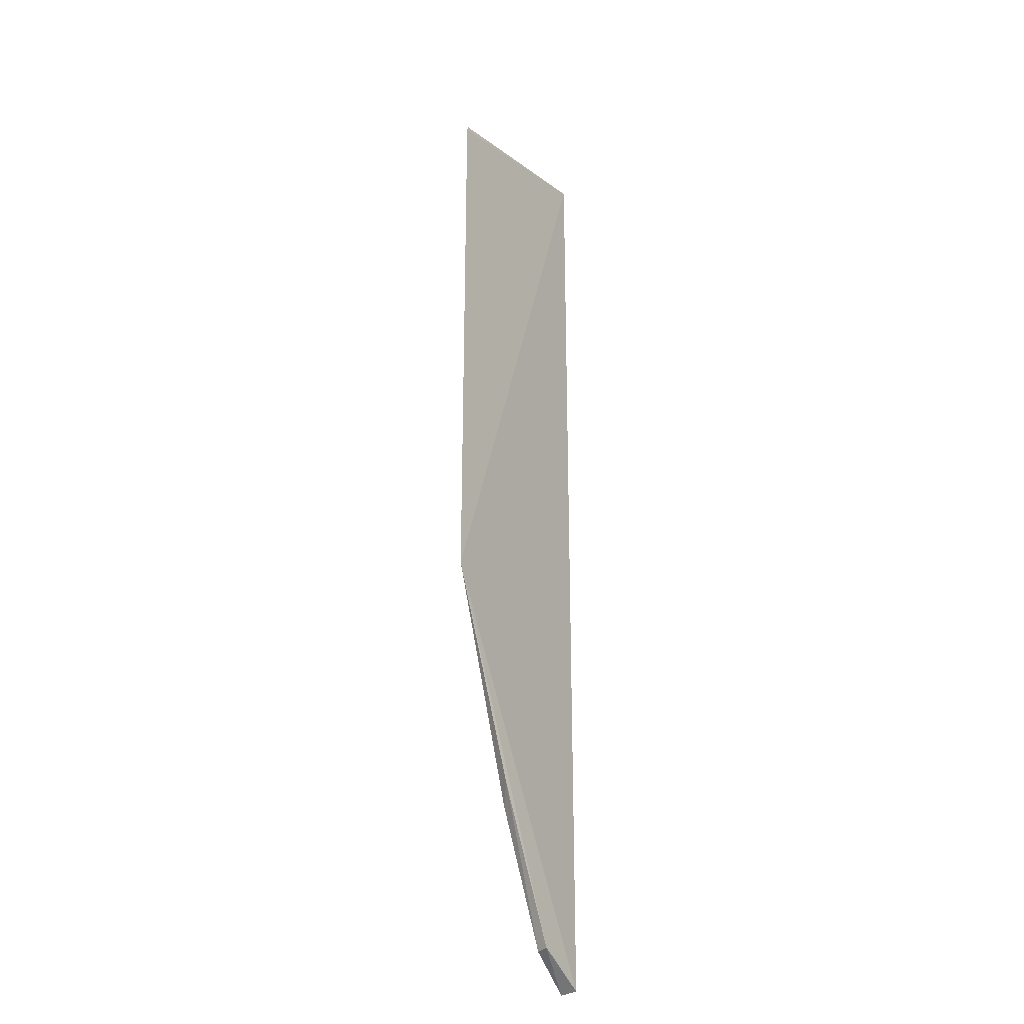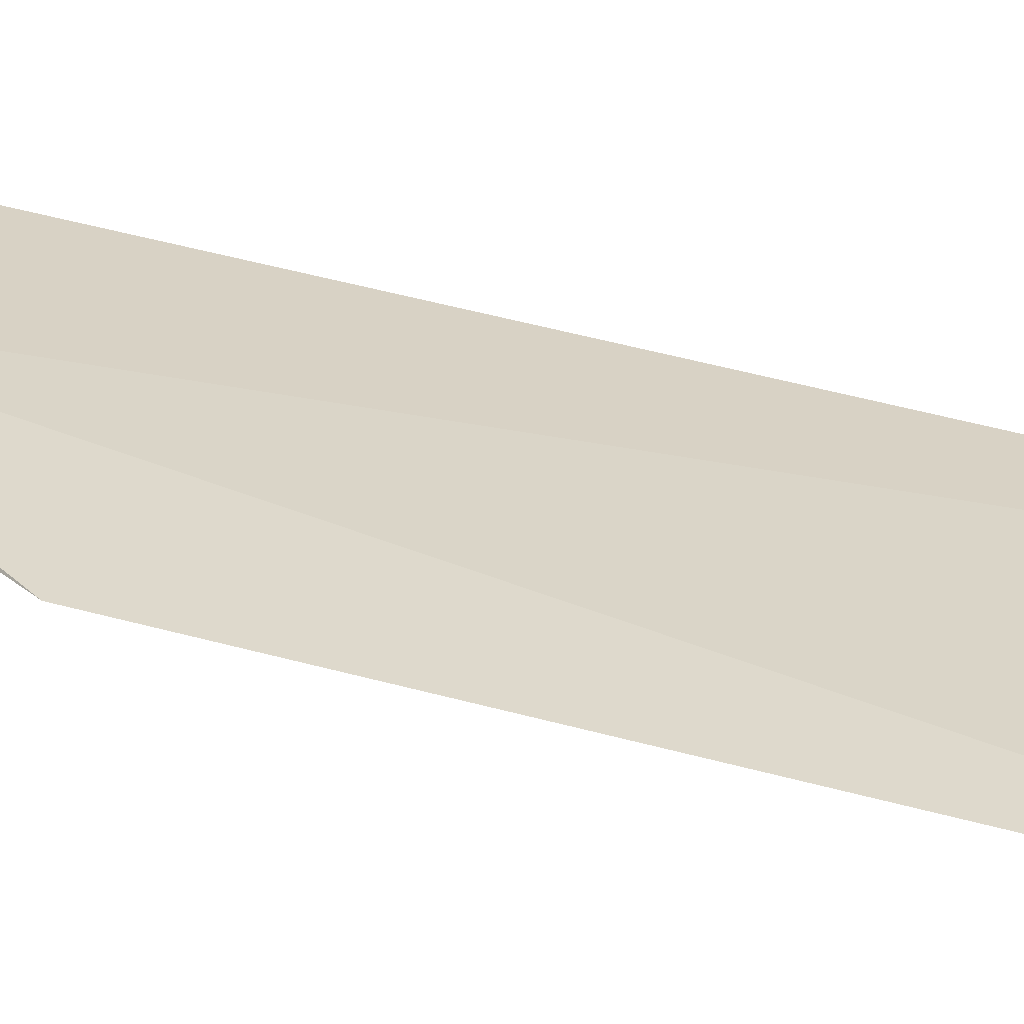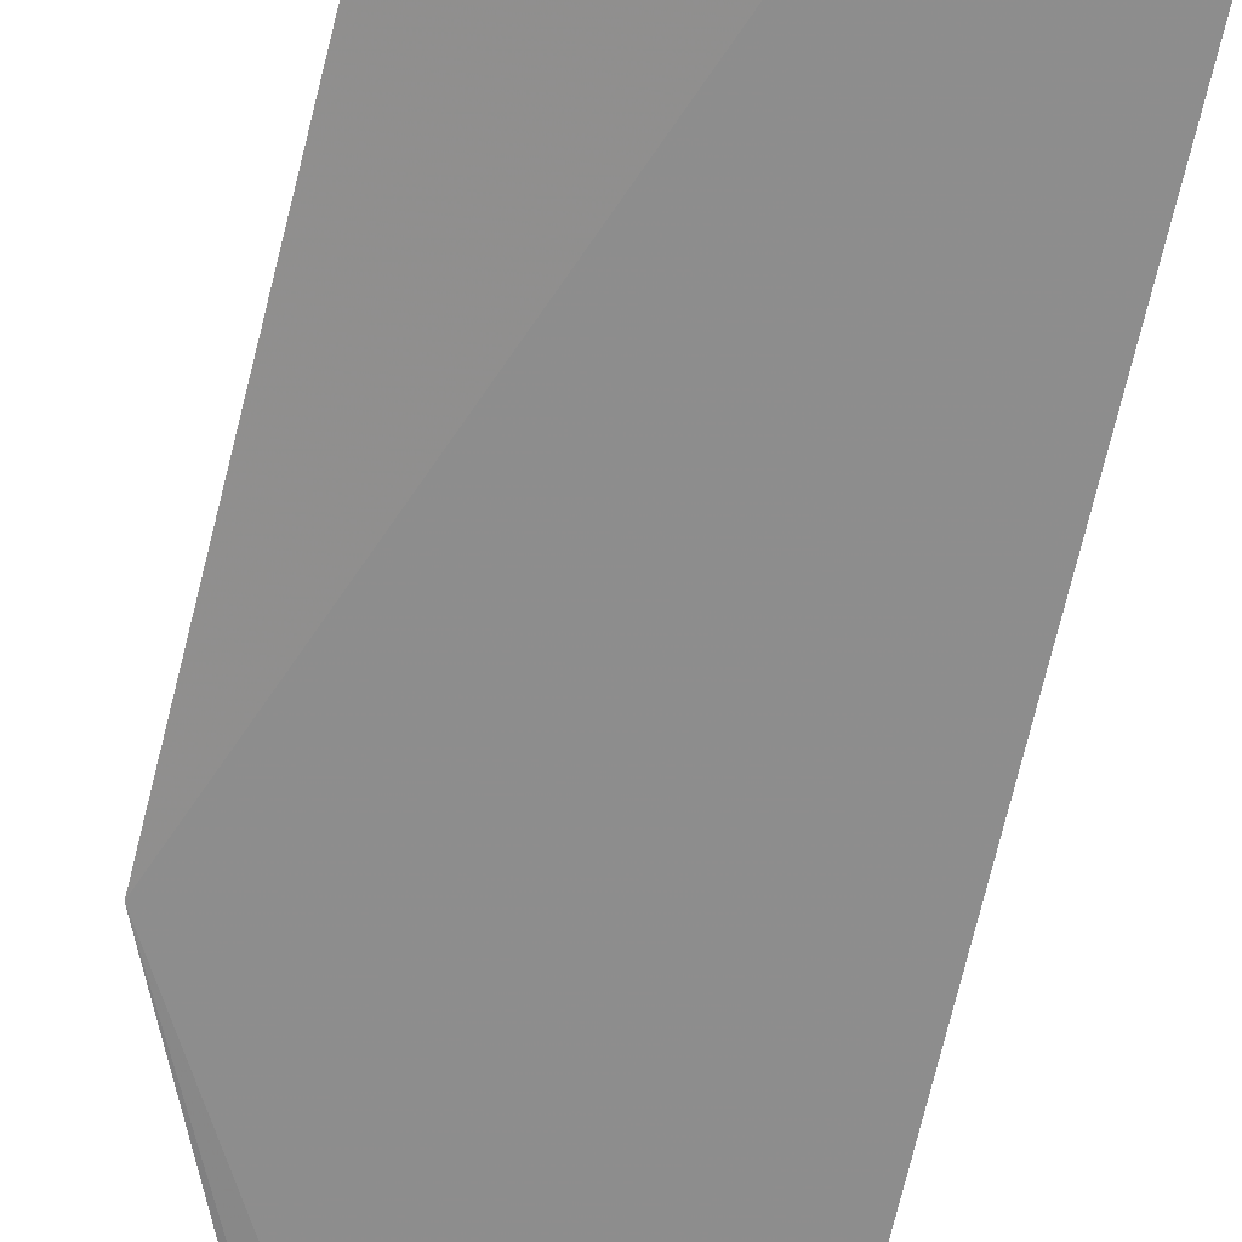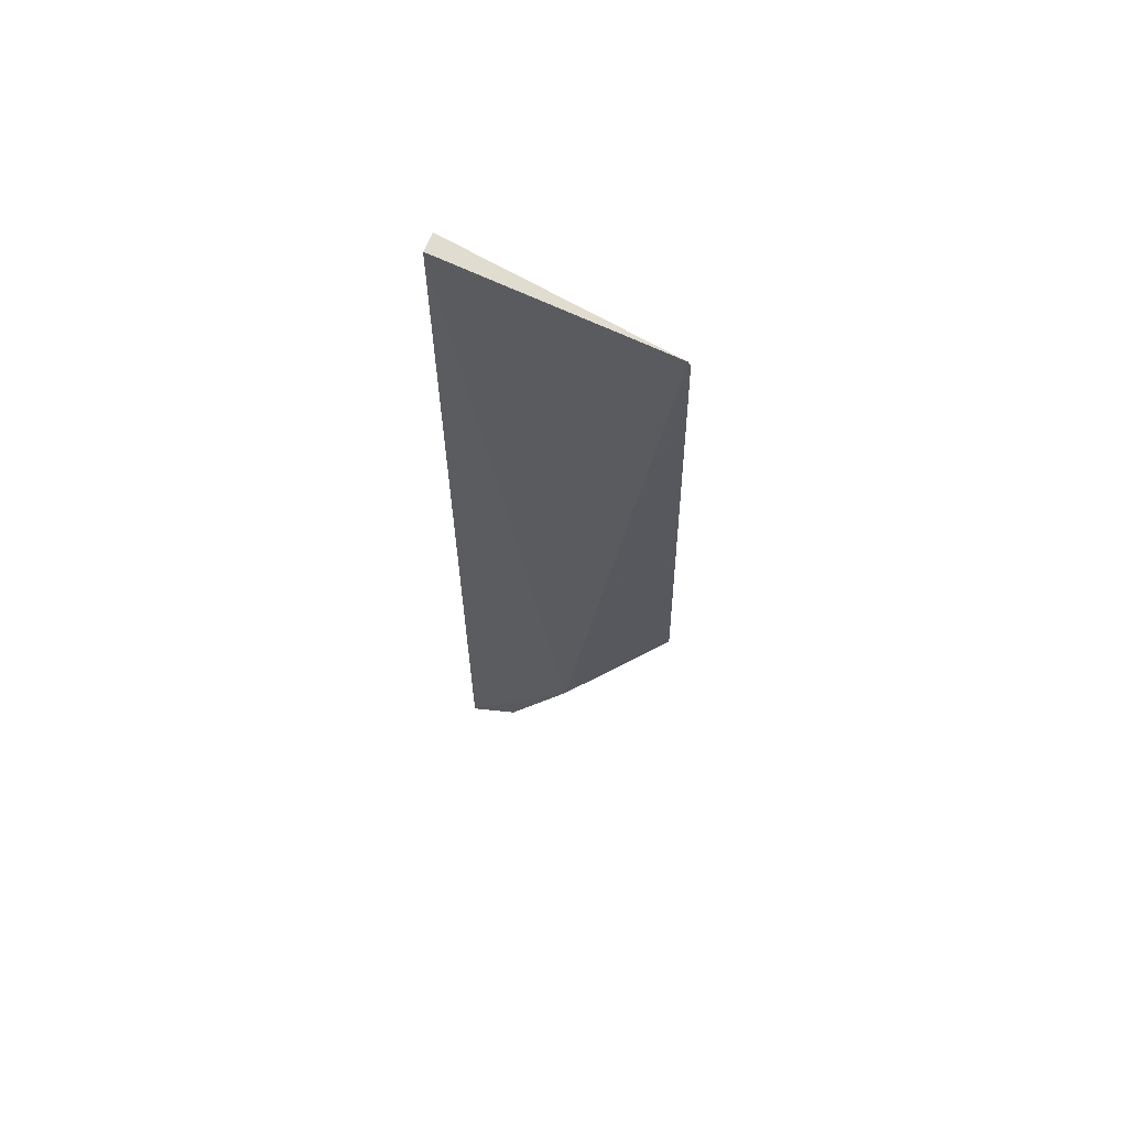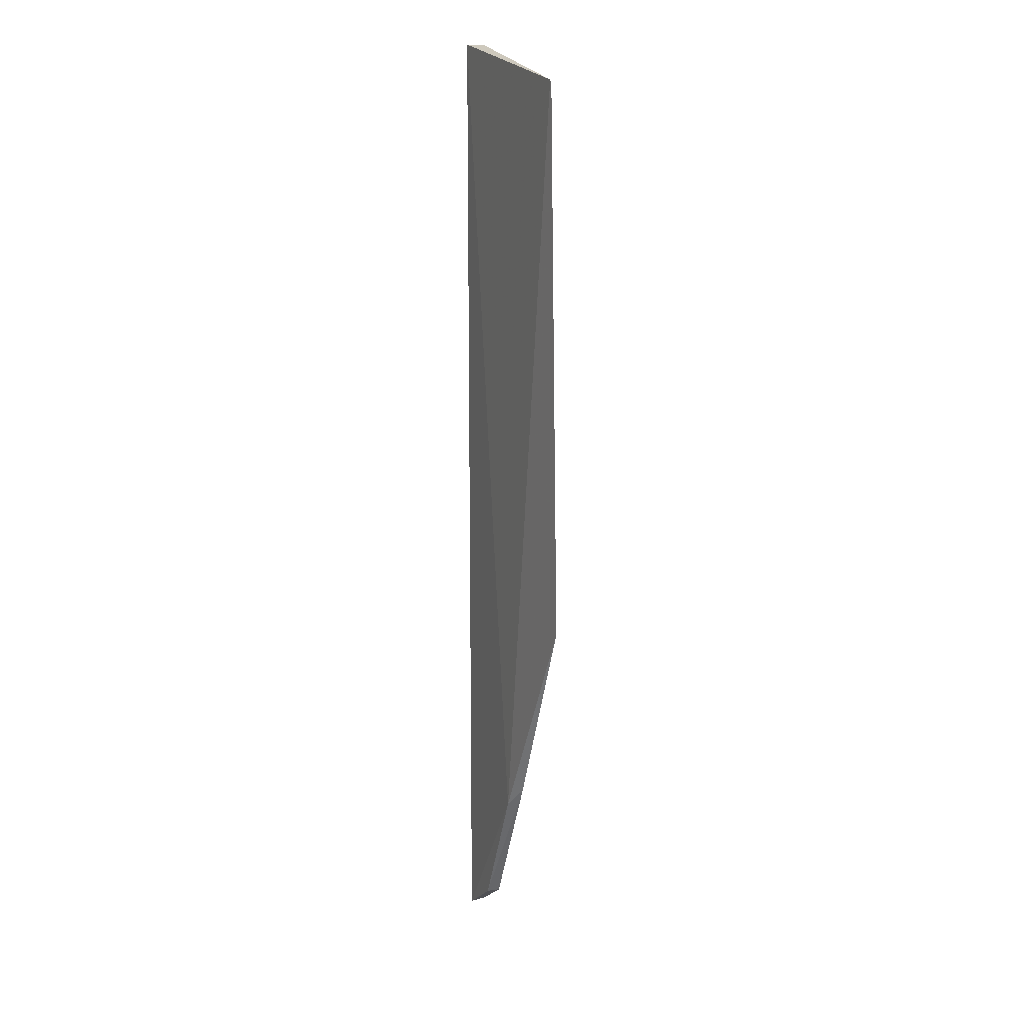
<metadata>
{"format":"obj","ext":"obj","renderer":"f3d","projection":"perspective","resolution":1024,"background":"white","views":[{"elev":-27.2,"azim":120.2,"up":"+Y"},{"elev":26.9,"azim":117.9,"up":"+Z"},{"elev":-64.6,"azim":167.3,"up":"+Z"},{"elev":65.2,"azim":22.4,"up":"+Y"},{"elev":11.7,"azim":69.4,"up":"+Y"}]}
</metadata>
<code>
v 0.4293 -0.08386 0.001164
v 0.4607 -0.03059 -0.000895
v 0.4456 -0.06125 0.0008821
v 0.4295 0.05265 0.001303
v 0.4295 0.05265 -0.001303
v 0.4592 0.04676 -0.0001807
v 0.437 -0.079 -0.0007654
v 0.4595 0.04596 -0.0002309
v 0.4478 -0.05854 -0.0006888
v 0.4363 -0.07931 0.0008821
v 0.4293 -0.08354 -0.001169
f 1 3 4
f 6 3 2
f 6 4 3
f 6 5 4
f 8 6 2
f 8 2 5
f 8 5 6
f 9 7 2
f 9 2 3
f 10 3 1
f 10 1 7
f 10 9 3
f 10 7 9
f 11 5 2
f 11 2 7
f 11 7 1
f 11 1 4
f 11 4 5

</code>
